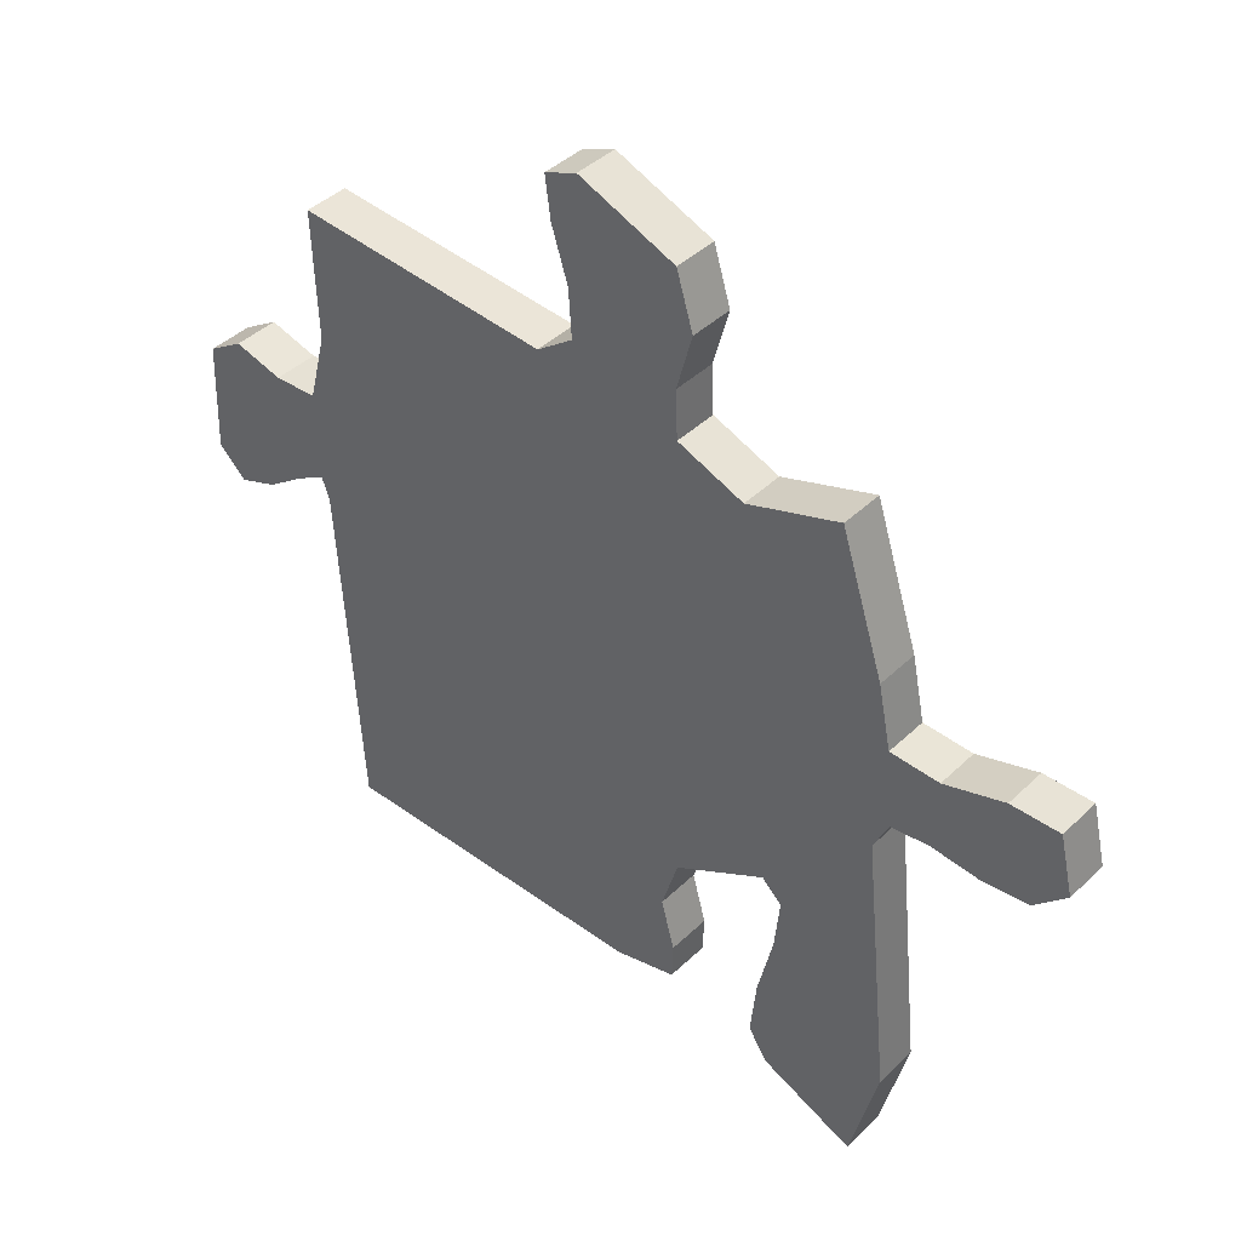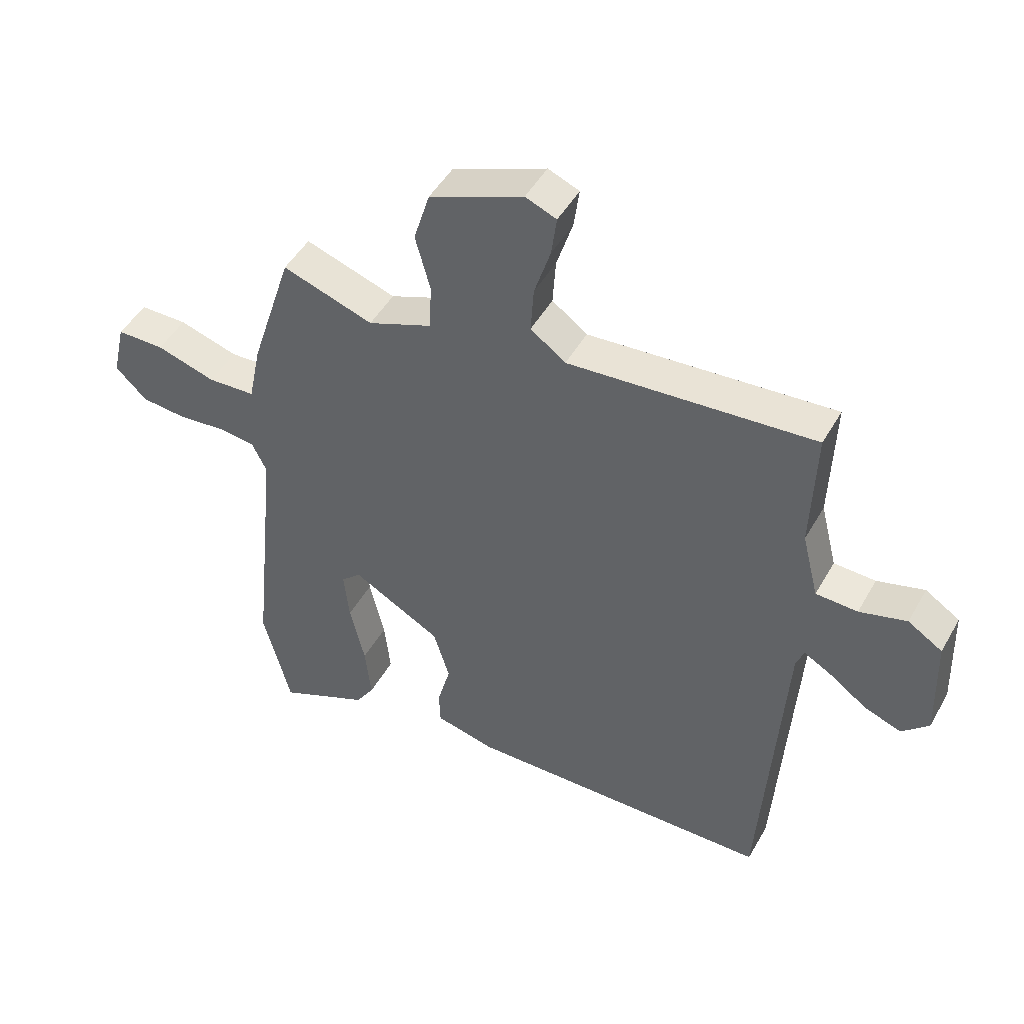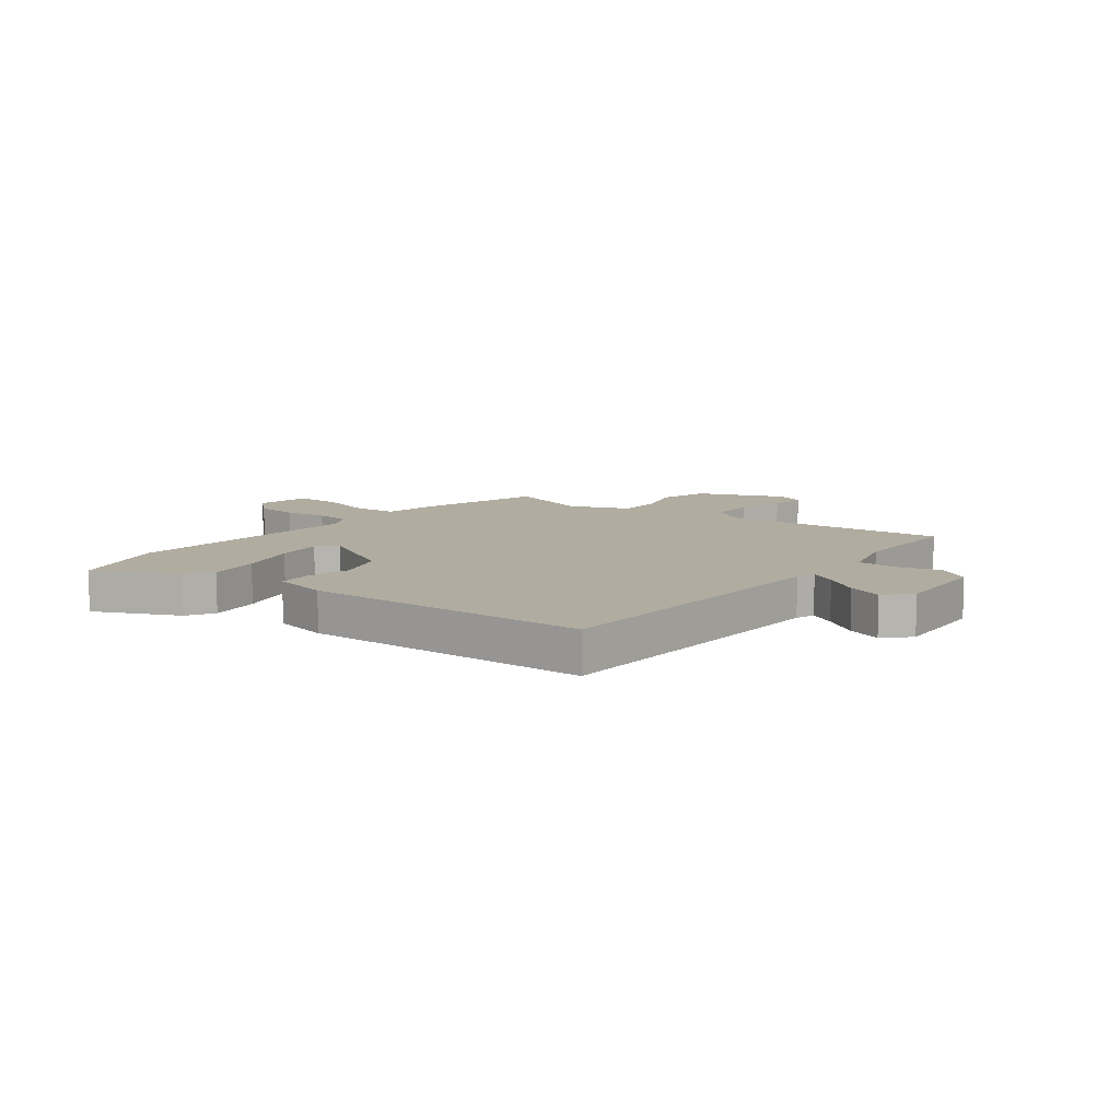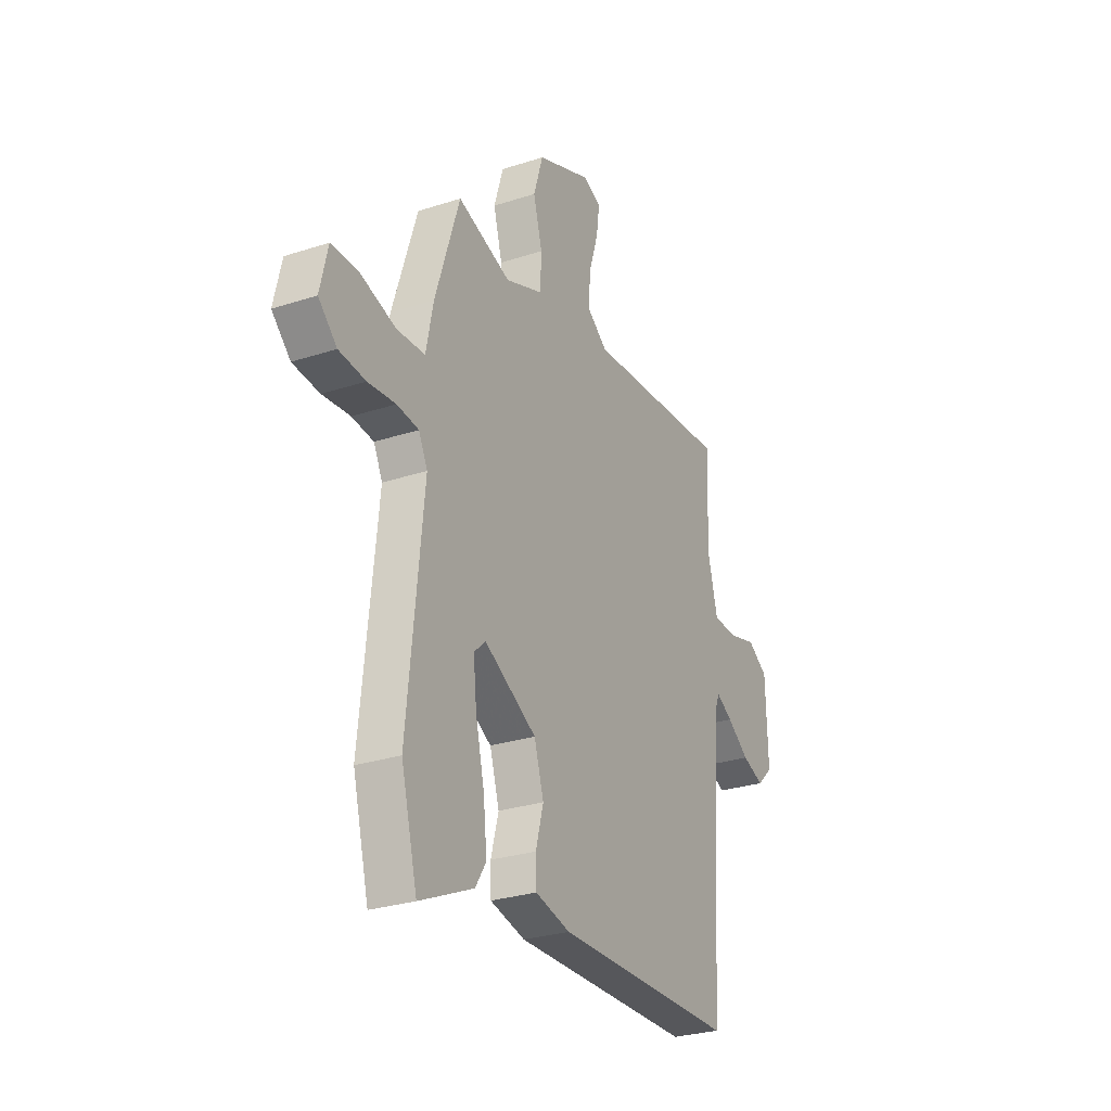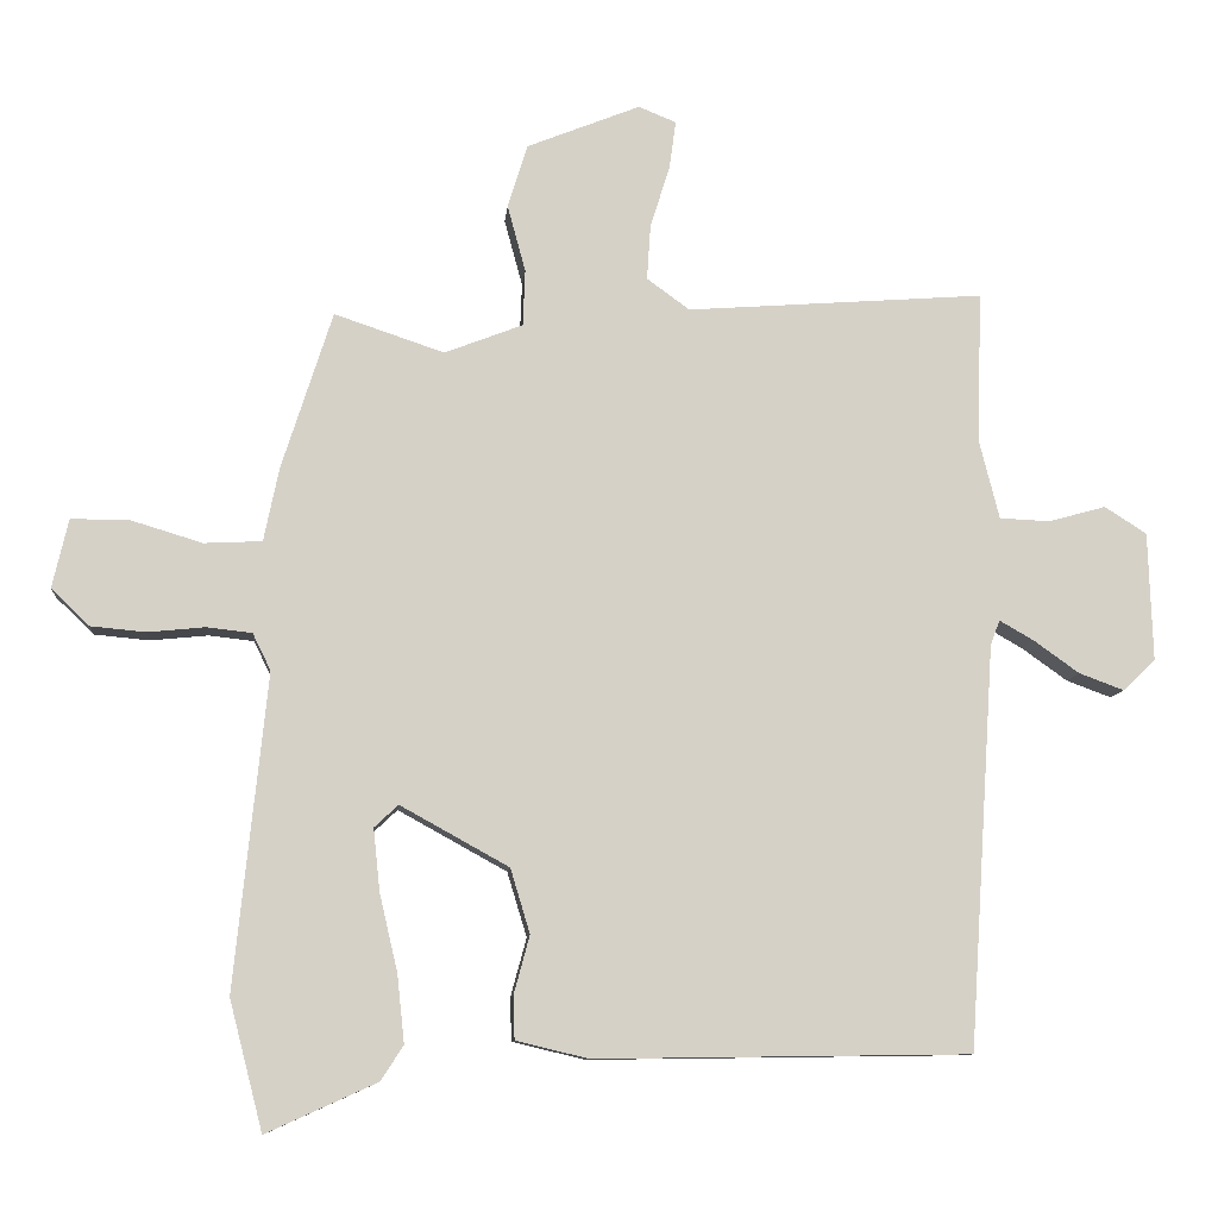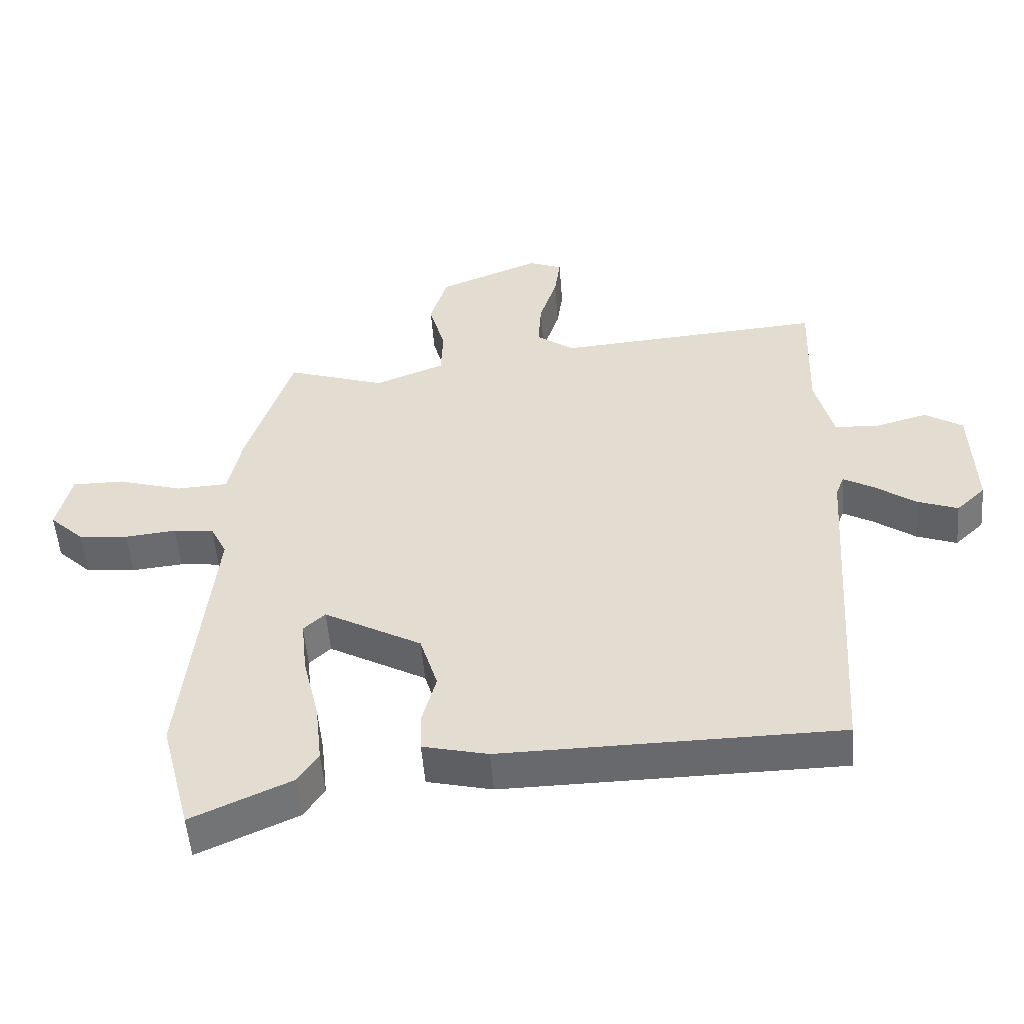
<metadata>
{"format":"obj","ext":"obj","renderer":"f3d","projection":"perspective","resolution":1024,"background":"white","views":[{"elev":41.4,"azim":41.0,"up":"+Z"},{"elev":47.5,"azim":-151.7,"up":"+Z"},{"elev":10.1,"azim":-143.4,"up":"+Y"},{"elev":-27.9,"azim":116.4,"up":"+Z"},{"elev":-9.8,"azim":174.7,"up":"+Z"},{"elev":-52.6,"azim":-175.5,"up":"+Z"}]}
</metadata>
<code>
v -0.476 0.07 -0.504
v -0.512 0.07 0.054
v -0.525 0.07 0.088
v -0.572 0.07 0.061
v -0.635 0.07 0.016
v -0.697 0.07 -0.007
v -0.742 0.07 0.036
v -0.736 0.07 0.214
v -0.678 0.07 0.251
v -0.599 0.07 0.229
v -0.529 0.07 0.232
v -0.501 0.07 0.343
v -0.508 0.07 0.551
v -0.096 0.07 0.52
v -0.037 0.07 0.563
v -0.042 0.07 0.64
v -0.069 0.07 0.725
v -0.078 0.07 0.792
v -0.026 0.07 0.813
v 0.131 0.07 0.75
v 0.158 0.07 0.662
v 0.133 0.07 0.57
v 0.136 0.07 0.492
v 0.244 0.07 0.45
v 0.396 0.07 0.501
v 0.466 0.07 0.283
v 0.487 0.07 0.181
v 0.567 0.07 0.177
v 0.666 0.07 0.207
v 0.746 0.07 0.207
v 0.768 0.07 0.112
v 0.715 0.07 0.061
v 0.639 0.07 0.054
v 0.56 0.07 0.062
v 0.498 0.07 0.055
v 0.473 0.07 0.004
v 0.518 0.07 -0.431
v 0.472 0.07 -0.61
v 0.319 0.07 -0.541
v 0.288 0.07 -0.493
v 0.298 0.07 -0.399
v 0.323 0.07 -0.292
v 0.332 0.07 -0.206
v 0.299 0.07 -0.175
v 0.149 0.07 -0.258
v 0.122 0.07 -0.347
v 0.144 0.07 -0.428
v 0.142 0.07 -0.487
v 0.042 0.07 -0.511
v -0.476 0 -0.504
v -0.512 0 0.054
v -0.525 0 0.088
v -0.572 0 0.061
v -0.635 0 0.016
v -0.697 0 -0.007
v -0.742 0 0.036
v -0.736 0 0.214
v -0.678 0 0.251
v -0.599 0 0.229
v -0.529 0 0.232
v -0.501 0 0.343
v -0.508 0 0.551
v -0.096 0 0.52
v -0.037 0 0.563
v -0.042 0 0.64
v -0.069 0 0.725
v -0.078 0 0.792
v -0.026 0 0.813
v 0.131 0 0.75
v 0.158 0 0.662
v 0.133 0 0.57
v 0.136 0 0.492
v 0.244 0 0.45
v 0.396 0 0.501
v 0.466 0 0.283
v 0.487 0 0.181
v 0.567 0 0.177
v 0.666 0 0.207
v 0.746 0 0.207
v 0.768 0 0.112
v 0.715 0 0.061
v 0.639 0 0.054
v 0.56 0 0.062
v 0.498 0 0.055
v 0.473 0 0.004
v 0.518 0 -0.431
v 0.472 0 -0.61
v 0.319 0 -0.541
v 0.288 0 -0.493
v 0.298 0 -0.399
v 0.323 0 -0.292
v 0.332 0 -0.206
v 0.299 0 -0.175
v 0.149 0 -0.258
v 0.122 0 -0.347
v 0.144 0 -0.428
v 0.142 0 -0.487
v 0.042 0 -0.511
f 49 1 2
f 48 49 2
f 47 48 2
f 46 47 2
f 45 46 2 3
f 44 45 3
f 40 41 42
f 39 40 42
f 38 39 42
f 37 38 42
f 36 37 42
f 35 36 42 43
f 32 33 34
f 31 32 34
f 30 31 34
f 29 30 34
f 28 29 34
f 27 28 34 35
f 35 43 44
f 27 35 44
f 26 27 44
f 25 26 44
f 24 25 44
f 20 21 22
f 19 20 22
f 18 19 22
f 17 18 22
f 16 17 22
f 15 16 22 23
f 14 15 23
f 23 24 44
f 14 23 44
f 13 14 44
f 12 13 44
f 8 9 10
f 7 8 10
f 6 7 10
f 5 6 10
f 4 5 10
f 3 4 10 11
f 3 11 12 44
f 51 50 98
f 51 98 97
f 51 97 96
f 51 96 95
f 52 51 95 94
f 52 94 93
f 91 90 89
f 91 89 88
f 91 88 87
f 91 87 86
f 91 86 85
f 92 91 85 84
f 83 82 81
f 83 81 80
f 83 80 79
f 83 79 78
f 83 78 77
f 84 83 77 76
f 93 92 84
f 93 84 76
f 93 76 75
f 93 75 74
f 93 74 73
f 71 70 69
f 71 69 68
f 71 68 67
f 71 67 66
f 71 66 65
f 72 71 65 64
f 72 64 63
f 93 73 72
f 93 72 63
f 93 63 62
f 93 62 61
f 59 58 57
f 59 57 56
f 59 56 55
f 59 55 54
f 59 54 53
f 60 59 53 52
f 93 61 60 52
f 1 50 51 2
f 2 51 52 3
f 3 52 53 4
f 4 53 54 5
f 5 54 55 6
f 6 55 56 7
f 7 56 57 8
f 8 57 58 9
f 9 58 59 10
f 10 59 60 11
f 11 60 61 12
f 12 61 62 13
f 13 62 63 14
f 14 63 64 15
f 15 64 65 16
f 16 65 66 17
f 17 66 67 18
f 18 67 68 19
f 19 68 69 20
f 20 69 70 21
f 21 70 71 22
f 22 71 72 23
f 23 72 73 24
f 24 73 74 25
f 25 74 75 26
f 26 75 76 27
f 27 76 77 28
f 28 77 78 29
f 29 78 79 30
f 30 79 80 31
f 31 80 81 32
f 32 81 82 33
f 33 82 83 34
f 34 83 84 35
f 35 84 85 36
f 36 85 86 37
f 37 86 87 38
f 38 87 88 39
f 39 88 89 40
f 40 89 90 41
f 41 90 91 42
f 42 91 92 43
f 43 92 93 44
f 44 93 94 45
f 45 94 95 46
f 46 95 96 47
f 47 96 97 48
f 48 97 98 49
f 49 98 50 1

</code>
